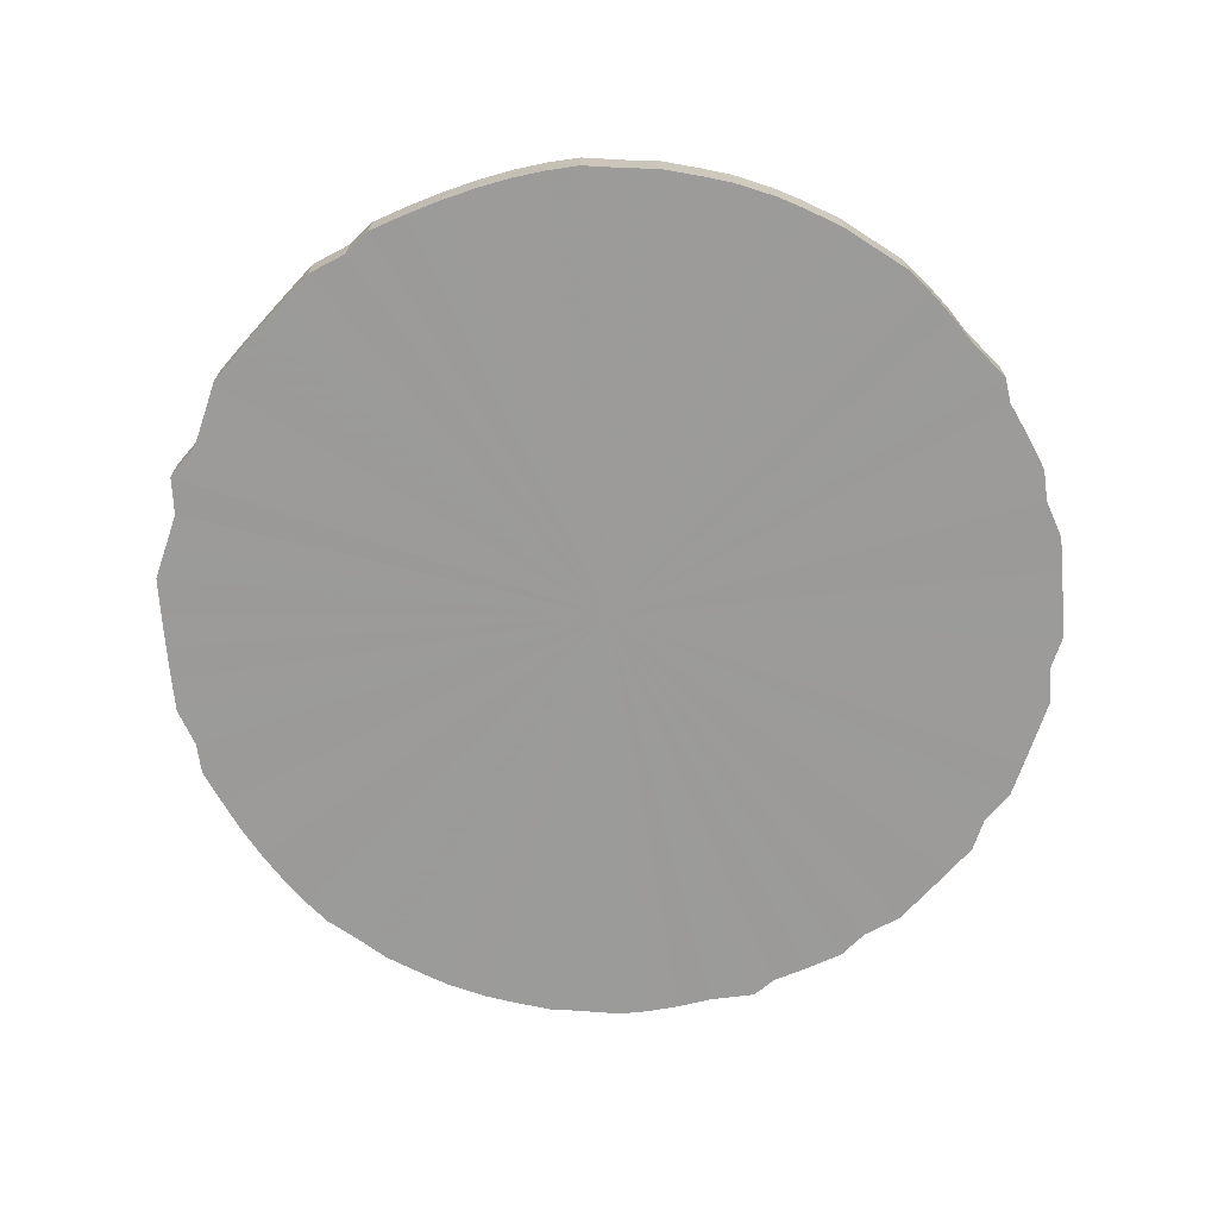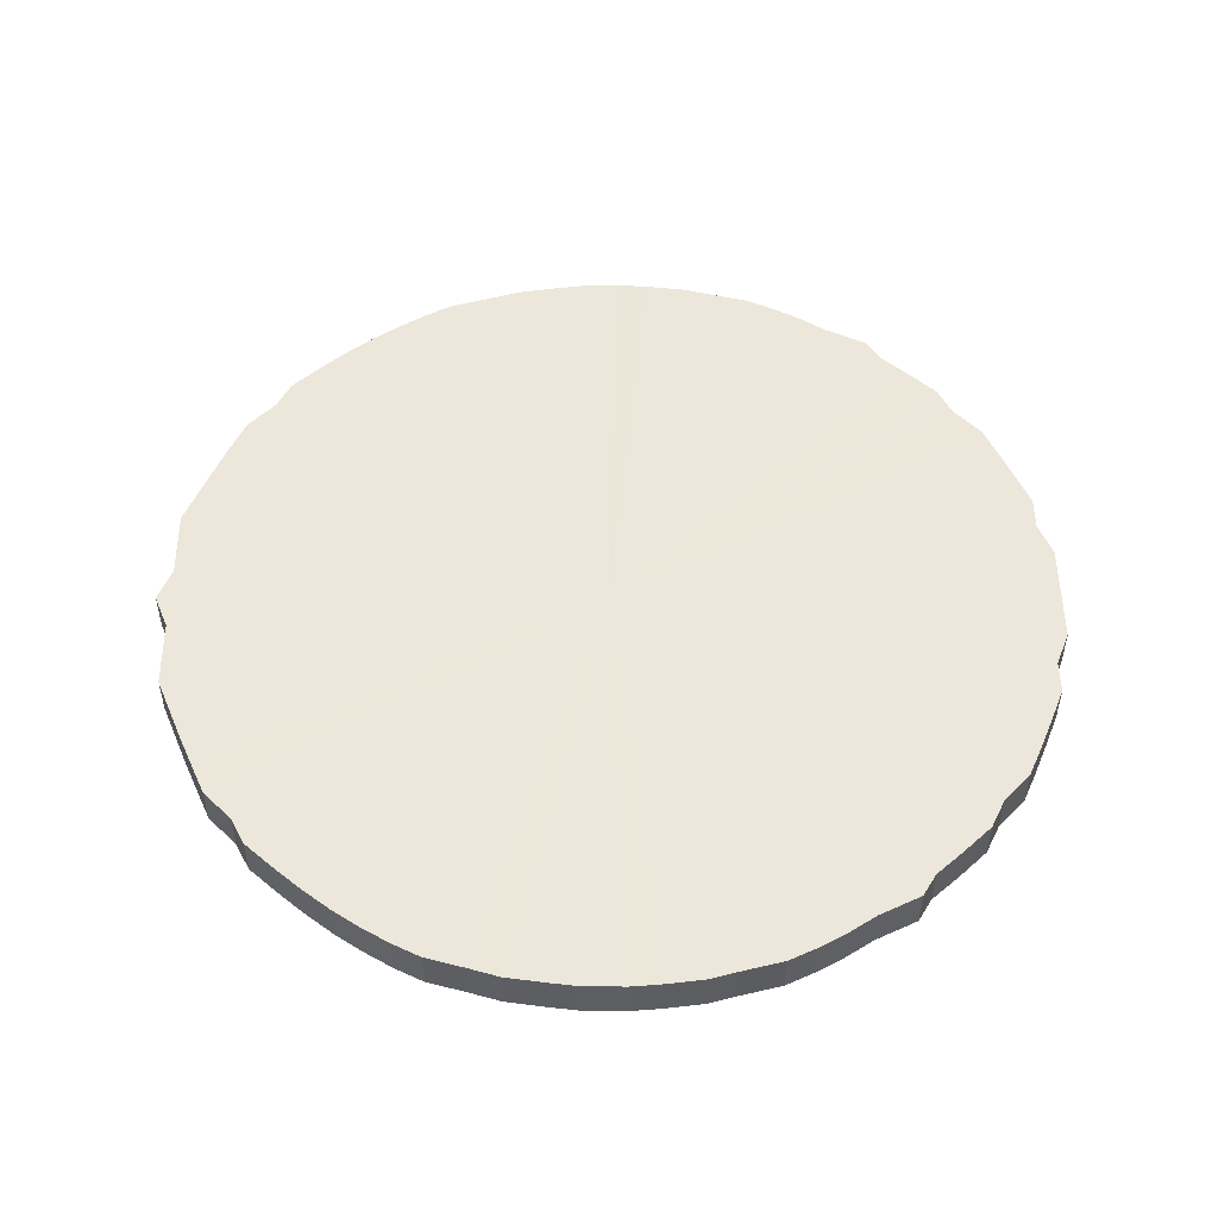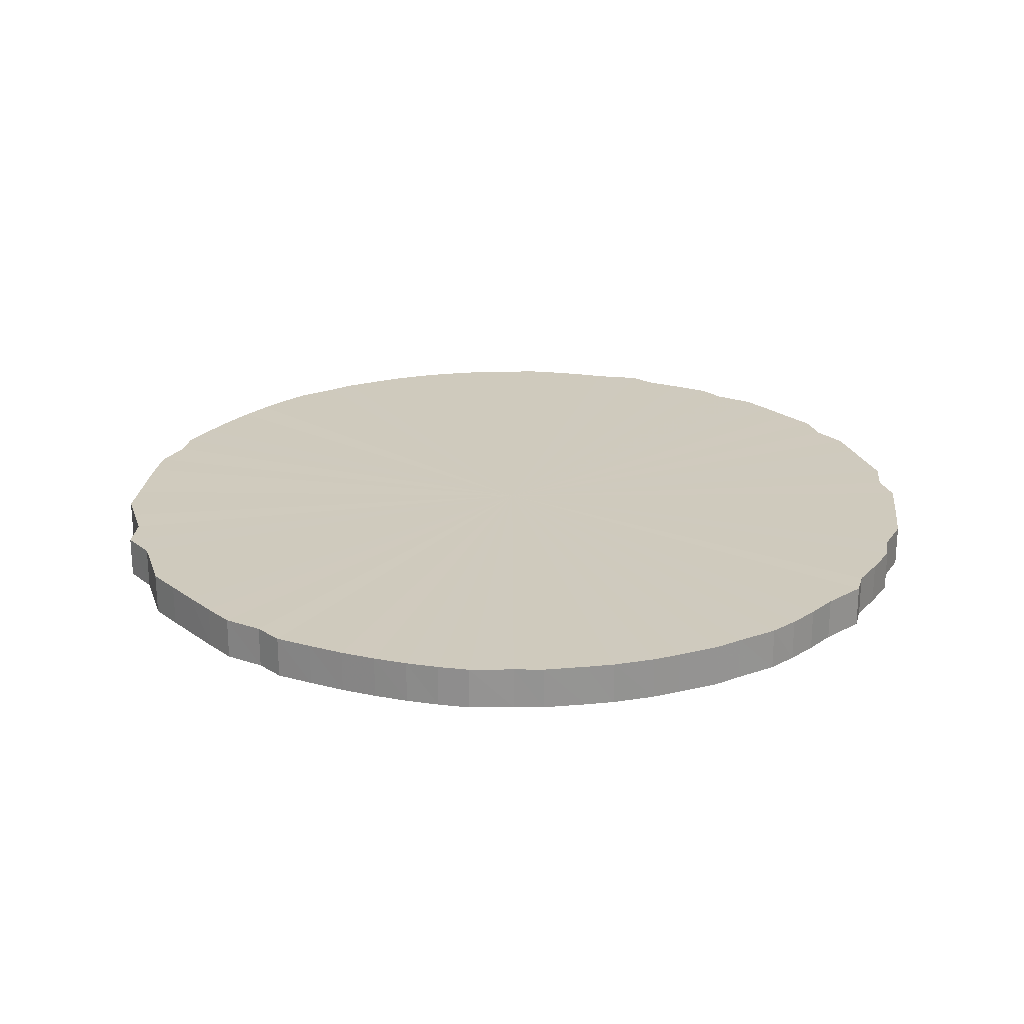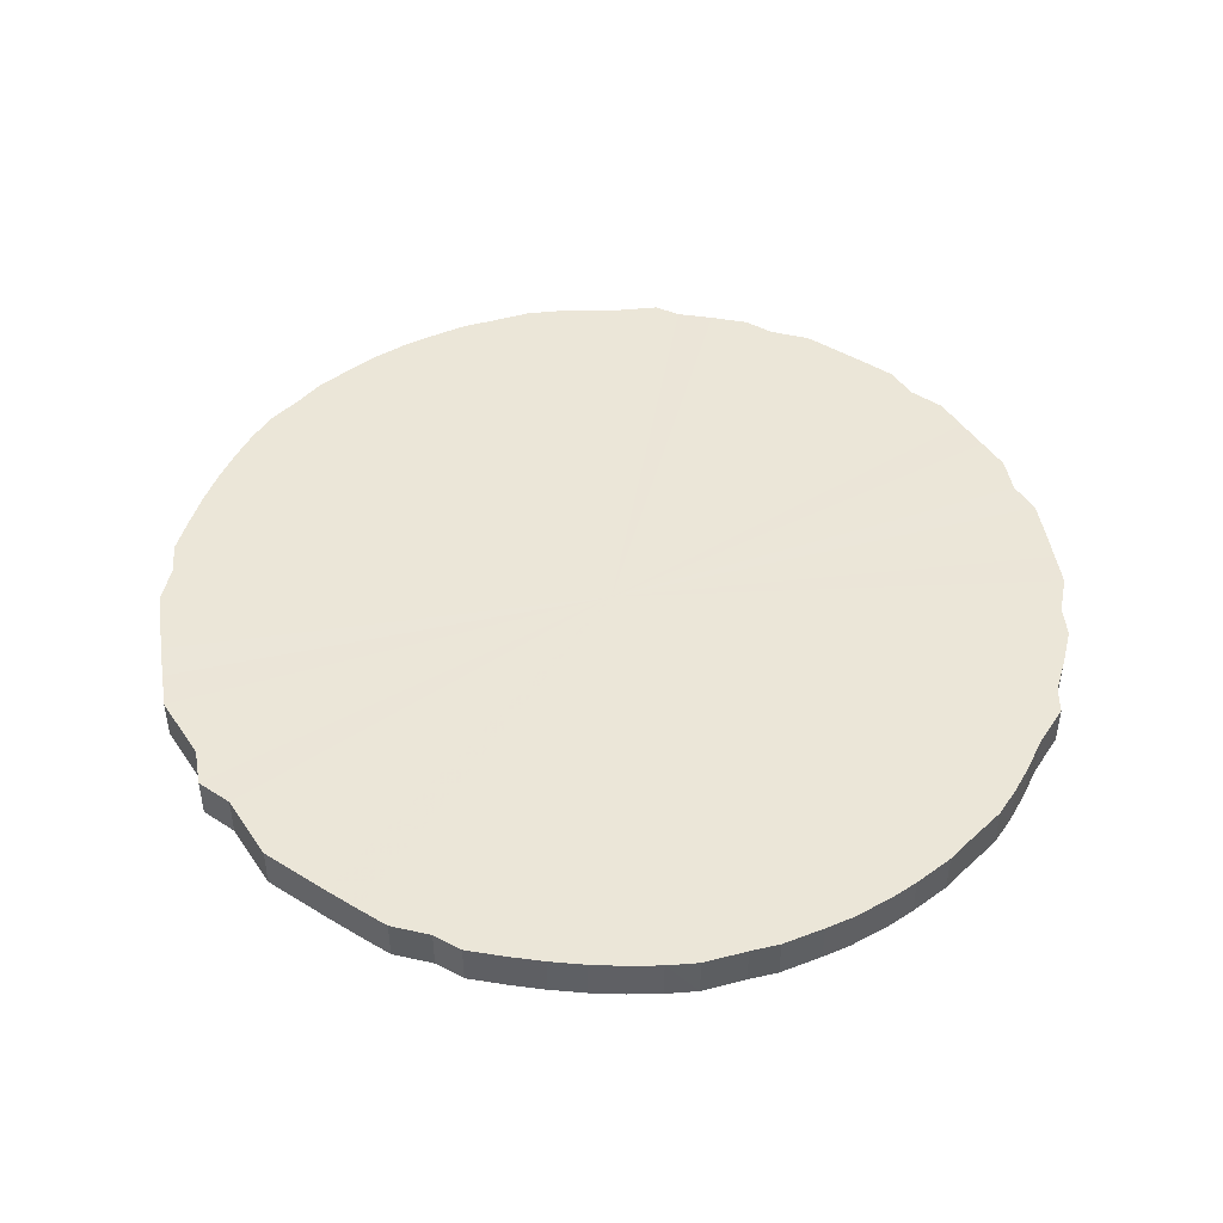
<metadata>
{"format":"obj","ext":"obj","renderer":"f3d","projection":"perspective","resolution":1024,"background":"white","views":[{"elev":-69.6,"azim":161.3,"up":"+Y"},{"elev":50.7,"azim":179.6,"up":"+Y"},{"elev":23.1,"azim":163.3,"up":"+Y"},{"elev":46.3,"azim":147.9,"up":"+Y"}]}
</metadata>
<code>
o 22122
v 2225 1877 14.38
v 2225 1877 14.4
v 2225 1877 14.38
v 2225 1877 14.43
v 2225 1877 14.4
v 2225 1877 14.35
v 2225 1877 14.35
v 2225 1877 14.45
v 2225 1877 14.43
v 2225 1877 14.33
v 2225 1877 14.33
v 2225 1877 14.48
v 2225 1877 14.45
v 2225 1877 14.3
v 2225 1877 14.3
v 2225 1877 14.5
v 2225 1877 14.48
v 2225 1877 14.28
v 2225 1877 14.28
v 2225 1877 14.52
v 2225 1877 14.5
v 2225 1877 14.26
v 2225 1877 14.26
v 2225 1877 14.55
v 2225 1877 14.52
v 2225 1877 14.23
v 2225 1877 14.23
v 2225 1877 14.57
v 2225 1877 14.55
v 2225 1877 14.21
v 2225 1877 14.21
v 2225 1877 14.59
v 2225 1877 14.57
v 2225 1877 14.19
v 2225 1877 14.19
v 2225 1877 14.61
v 2225 1877 14.59
v 2225 1877 14.17
v 2225 1877 14.17
v 2225 1877 14.62
v 2225 1877 14.61
v 2225 1877 14.15
v 2225 1877 14.15
v 2225 1877 14.64
v 2225 1877 14.62
v 2225 1877 14.13
v 2225 1877 14.13
v 2225 1877 14.65
v 2225 1877 14.64
v 2225 1877 14.12
v 2225 1877 14.12
v 2225 1877 14.66
v 2225 1877 14.65
v 2225 1877 14.11
v 2225 1877 14.11
v 2225 1877 14.67
v 2225 1877 14.66
v 2225 1877 14.09
v 2225 1877 14.09
v 2225 1877 14.68
v 2225 1877 14.67
v 2225 1877 14.08
v 2225 1877 14.08
v 2225 1877 14.69
v 2225 1877 14.68
v 2225 1877 14.07
v 2225 1877 14.07
v 2225 1877 14.69
v 2225 1877 14.69
v 2225 1877 14.07
v 2225 1877 14.07
v 2225 1877 14.7
v 2225 1877 14.69
v 2225 1877 14.06
v 2225 1877 14.06
v 2225 1877 14.7
v 2225 1877 14.7
v 2225 1877 14.06
v 2225 1877 14.06
v 2225 1877 14.69
v 2225 1877 14.7
v 2225 1877 14.06
v 2225 1877 14.06
v 2225 1877 14.69
v 2225 1877 14.69
v 2225 1877 14.06
v 2225 1877 14.06
v 2225 1877 14.69
v 2225 1877 14.69
v 2225 1877 14.07
v 2225 1877 14.07
v 2225 1877 14.68
v 2225 1877 14.69
v 2225 1877 14.07
v 2225 1877 14.07
v 2225 1877 14.67
v 2225 1877 14.68
v 2225 1877 14.08
v 2225 1877 14.08
v 2225 1877 14.66
v 2225 1877 14.67
v 2225 1877 14.09
v 2225 1877 14.09
v 2225 1877 14.64
v 2225 1877 14.66
v 2225 1877 14.1
v 2225 1877 14.1
v 2225 1877 14.63
v 2225 1877 14.64
v 2225 1877 14.11
v 2225 1877 14.11
v 2225 1877 14.61
v 2225 1877 14.63
v 2225 1877 14.13
v 2225 1877 14.13
v 2225 1877 14.6
v 2225 1877 14.61
v 2225 1877 14.14
v 2225 1877 14.14
v 2225 1877 14.58
v 2225 1877 14.6
v 2225 1877 14.16
v 2225 1877 14.16
v 2225 1877 14.56
v 2225 1877 14.58
v 2225 1877 14.18
v 2225 1877 14.18
v 2225 1877 14.54
v 2225 1877 14.56
v 2225 1877 14.2
v 2225 1877 14.2
v 2225 1877 14.51
v 2225 1877 14.54
v 2225 1877 14.22
v 2225 1877 14.22
v 2225 1877 14.49
v 2225 1877 14.51
v 2225 1877 14.24
v 2225 1877 14.24
v 2225 1877 14.47
v 2225 1877 14.49
v 2225 1877 14.27
v 2225 1877 14.27
v 2225 1877 14.44
v 2225 1877 14.47
v 2225 1877 14.29
v 2225 1877 14.29
v 2225 1877 14.42
v 2225 1877 14.44
v 2225 1877 14.32
v 2225 1877 14.32
v 2225 1877 14.39
v 2225 1877 14.42
v 2225 1877 14.34
v 2225 1877 14.34
v 2225 1877 14.37
v 2225 1877 14.39
v 2225 1877 14.37
v 2225 1877 14.38
v 2225 1877 14.4
v 2225 1877 14.4
v 2225 1877 14.43
v 2225 1877 14.43
v 2225 1877 14.35
v 2225 1877 14.38
v 2225 1877 14.33
v 2225 1877 14.35
v 2225 1877 14.45
v 2225 1877 14.45
v 2225 1877 14.3
v 2225 1877 14.33
v 2225 1877 14.28
v 2225 1877 14.3
v 2225 1877 14.48
v 2225 1877 14.48
v 2225 1877 14.26
v 2225 1877 14.28
v 2225 1877 14.23
v 2225 1877 14.26
v 2225 1877 14.5
v 2225 1877 14.5
v 2225 1877 14.21
v 2225 1877 14.23
v 2225 1877 14.19
v 2225 1877 14.21
v 2225 1877 14.52
v 2225 1877 14.52
v 2225 1877 14.17
v 2225 1877 14.19
v 2225 1877 14.15
v 2225 1877 14.17
v 2225 1877 14.55
v 2225 1877 14.55
v 2225 1877 14.13
v 2225 1877 14.15
v 2225 1877 14.12
v 2225 1877 14.13
v 2225 1877 14.57
v 2225 1877 14.57
v 2225 1877 14.11
v 2225 1877 14.12
v 2225 1877 14.09
v 2225 1877 14.11
v 2225 1877 14.59
v 2225 1877 14.59
v 2225 1877 14.08
v 2225 1877 14.09
v 2225 1877 14.07
v 2225 1877 14.08
v 2225 1877 14.61
v 2225 1877 14.61
v 2225 1877 14.07
v 2225 1877 14.07
v 2225 1877 14.06
v 2225 1877 14.07
v 2225 1877 14.62
v 2225 1877 14.62
v 2225 1877 14.06
v 2225 1877 14.06
v 2225 1877 14.06
v 2225 1877 14.06
v 2225 1877 14.64
v 2225 1877 14.64
v 2225 1877 14.06
v 2225 1877 14.06
v 2225 1877 14.07
v 2225 1877 14.06
v 2225 1877 14.65
v 2225 1877 14.65
v 2225 1877 14.07
v 2225 1877 14.07
v 2225 1877 14.08
v 2225 1877 14.07
v 2225 1877 14.66
v 2225 1877 14.66
v 2225 1877 14.09
v 2225 1877 14.08
v 2225 1877 14.1
v 2225 1877 14.09
v 2225 1877 14.67
v 2225 1877 14.67
v 2225 1877 14.11
v 2225 1877 14.1
v 2225 1877 14.13
v 2225 1877 14.11
v 2225 1877 14.68
v 2225 1877 14.68
v 2225 1877 14.14
v 2225 1877 14.13
v 2225 1877 14.16
v 2225 1877 14.14
v 2225 1877 14.69
v 2225 1877 14.69
v 2225 1877 14.18
v 2225 1877 14.16
v 2225 1877 14.2
v 2225 1877 14.18
v 2225 1877 14.69
v 2225 1877 14.69
v 2225 1877 14.22
v 2225 1877 14.2
v 2225 1877 14.24
v 2225 1877 14.22
v 2225 1877 14.7
v 2225 1877 14.7
v 2225 1877 14.27
v 2225 1877 14.24
v 2225 1877 14.29
v 2225 1877 14.27
v 2225 1877 14.7
v 2225 1877 14.7
v 2225 1877 14.32
v 2225 1877 14.29
v 2225 1877 14.34
v 2225 1877 14.32
v 2225 1877 14.69
v 2225 1877 14.69
v 2225 1877 14.37
v 2225 1877 14.34
v 2225 1877 14.39
v 2225 1877 14.37
v 2225 1877 14.69
v 2225 1877 14.69
v 2225 1877 14.42
v 2225 1877 14.39
v 2225 1877 14.44
v 2225 1877 14.42
v 2225 1877 14.69
v 2225 1877 14.69
v 2225 1877 14.47
v 2225 1877 14.44
v 2225 1877 14.49
v 2225 1877 14.47
v 2225 1877 14.68
v 2225 1877 14.68
v 2225 1877 14.51
v 2225 1877 14.49
v 2225 1877 14.54
v 2225 1877 14.51
v 2225 1877 14.67
v 2225 1877 14.67
v 2225 1877 14.56
v 2225 1877 14.54
v 2225 1877 14.58
v 2225 1877 14.56
v 2225 1877 14.66
v 2225 1877 14.66
v 2225 1877 14.6
v 2225 1877 14.58
v 2225 1877 14.61
v 2225 1877 14.6
v 2225 1877 14.64
v 2225 1877 14.64
v 2225 1877 14.63
v 2225 1877 14.61
v 2225 1877 14.63
v 2225 1877 14.38
v 2225 1877 14.4
v 2225 1877 14.38
v 2225 1877 14.43
v 2225 1877 14.35
v 2225 1877 14.45
v 2225 1877 14.33
v 2225 1877 14.48
v 2225 1877 14.3
v 2225 1877 14.5
v 2225 1877 14.28
v 2225 1877 14.52
v 2225 1877 14.26
v 2225 1877 14.55
v 2225 1877 14.23
v 2225 1877 14.57
v 2225 1877 14.21
v 2225 1877 14.59
v 2225 1877 14.19
v 2225 1877 14.61
v 2225 1877 14.17
v 2225 1877 14.62
v 2225 1877 14.15
v 2225 1877 14.64
v 2225 1877 14.13
v 2225 1877 14.65
v 2225 1877 14.12
v 2225 1877 14.66
v 2225 1877 14.11
v 2225 1877 14.67
v 2225 1877 14.09
v 2225 1877 14.68
v 2225 1877 14.08
v 2225 1877 14.69
v 2225 1877 14.07
v 2225 1877 14.69
v 2225 1877 14.07
v 2225 1877 14.7
v 2225 1877 14.06
v 2225 1877 14.7
v 2225 1877 14.06
v 2225 1877 14.69
v 2225 1877 14.06
v 2225 1877 14.69
v 2225 1877 14.06
v 2225 1877 14.69
v 2225 1877 14.07
v 2225 1877 14.68
v 2225 1877 14.07
v 2225 1877 14.67
v 2225 1877 14.08
v 2225 1877 14.66
v 2225 1877 14.09
v 2225 1877 14.64
v 2225 1877 14.1
v 2225 1877 14.63
v 2225 1877 14.11
v 2225 1877 14.61
v 2225 1877 14.13
v 2225 1877 14.6
v 2225 1877 14.14
v 2225 1877 14.58
v 2225 1877 14.16
v 2225 1877 14.56
v 2225 1877 14.18
v 2225 1877 14.54
v 2225 1877 14.2
v 2225 1877 14.51
v 2225 1877 14.22
v 2225 1877 14.49
v 2225 1877 14.24
v 2225 1877 14.47
v 2225 1877 14.27
v 2225 1877 14.44
v 2225 1877 14.29
v 2225 1877 14.42
v 2225 1877 14.32
v 2225 1877 14.39
v 2225 1877 14.34
v 2225 1877 14.37
v 2225 1877 14.38
v 2225 1877 14.38
v 2225 1877 14.4
v 2225 1877 14.35
v 2225 1877 14.43
v 2225 1877 14.33
v 2225 1877 14.45
v 2225 1877 14.3
v 2225 1877 14.48
v 2225 1877 14.28
v 2225 1877 14.5
v 2225 1877 14.26
v 2225 1877 14.52
v 2225 1877 14.23
v 2225 1877 14.55
v 2225 1877 14.21
v 2225 1877 14.57
v 2225 1877 14.19
v 2225 1877 14.59
v 2225 1877 14.17
v 2225 1877 14.61
v 2225 1877 14.15
v 2225 1877 14.62
v 2225 1877 14.13
v 2225 1877 14.64
v 2225 1877 14.12
v 2225 1877 14.65
v 2225 1877 14.11
v 2225 1877 14.66
v 2225 1877 14.09
v 2225 1877 14.67
v 2225 1877 14.08
v 2225 1877 14.68
v 2225 1877 14.07
v 2225 1877 14.69
v 2225 1877 14.07
v 2225 1877 14.69
v 2225 1877 14.06
v 2225 1877 14.7
v 2225 1877 14.06
v 2225 1877 14.7
v 2225 1877 14.06
v 2225 1877 14.69
v 2225 1877 14.06
v 2225 1877 14.69
v 2225 1877 14.07
v 2225 1877 14.69
v 2225 1877 14.07
v 2225 1877 14.68
v 2225 1877 14.08
v 2225 1877 14.67
v 2225 1877 14.09
v 2225 1877 14.66
v 2225 1877 14.1
v 2225 1877 14.64
v 2225 1877 14.11
v 2225 1877 14.63
v 2225 1877 14.13
v 2225 1877 14.61
v 2225 1877 14.14
v 2225 1877 14.6
v 2225 1877 14.16
v 2225 1877 14.58
v 2225 1877 14.18
v 2225 1877 14.56
v 2225 1877 14.2
v 2225 1877 14.54
v 2225 1877 14.22
v 2225 1877 14.51
v 2225 1877 14.24
v 2225 1877 14.49
v 2225 1877 14.27
v 2225 1877 14.47
v 2225 1877 14.29
v 2225 1877 14.44
v 2225 1877 14.32
v 2225 1877 14.42
v 2225 1877 14.34
v 2225 1877 14.39
v 2225 1877 14.37
f 1 2 3
f 2 4 5
f 6 1 7
f 4 8 9
f 10 6 11
f 8 12 13
f 14 10 15
f 12 16 17
f 18 14 19
f 16 20 21
f 22 18 23
f 20 24 25
f 26 22 27
f 24 28 29
f 30 26 31
f 28 32 33
f 34 30 35
f 32 36 37
f 38 34 39
f 36 40 41
f 42 38 43
f 40 44 45
f 46 42 47
f 44 48 49
f 50 46 51
f 48 52 53
f 54 50 55
f 52 56 57
f 58 54 59
f 56 60 61
f 62 58 63
f 60 64 65
f 66 62 67
f 64 68 69
f 70 66 71
f 68 72 73
f 74 70 75
f 72 76 77
f 78 74 79
f 76 80 81
f 82 78 83
f 80 84 85
f 86 82 87
f 84 88 89
f 90 86 91
f 88 92 93
f 94 90 95
f 92 96 97
f 98 94 99
f 96 100 101
f 102 98 103
f 100 104 105
f 106 102 107
f 104 108 109
f 110 106 111
f 108 112 113
f 114 110 115
f 112 116 117
f 118 114 119
f 116 120 121
f 122 118 123
f 120 124 125
f 126 122 127
f 124 128 129
f 130 126 131
f 128 132 133
f 134 130 135
f 132 136 137
f 138 134 139
f 136 140 141
f 142 138 143
f 140 144 145
f 146 142 147
f 144 148 149
f 150 146 151
f 148 152 153
f 154 150 155
f 152 156 157
f 156 154 158
f 159 160 161
f 161 162 163
f 164 165 159
f 166 167 164
f 163 168 169
f 170 171 166
f 172 173 170
f 169 174 175
f 176 177 172
f 178 179 176
f 175 180 181
f 182 183 178
f 184 185 182
f 181 186 187
f 188 189 184
f 190 191 188
f 187 192 193
f 194 195 190
f 196 197 194
f 193 198 199
f 200 201 196
f 202 203 200
f 199 204 205
f 206 207 202
f 208 209 206
f 205 210 211
f 212 213 208
f 214 215 212
f 211 216 217
f 218 219 214
f 220 221 218
f 217 222 223
f 224 225 220
f 226 227 224
f 223 228 229
f 230 231 226
f 232 233 230
f 229 234 235
f 236 237 232
f 238 239 236
f 235 240 241
f 242 243 238
f 244 245 242
f 241 246 247
f 248 249 244
f 250 251 248
f 247 252 253
f 254 255 250
f 256 257 254
f 253 258 259
f 260 261 256
f 262 263 260
f 259 264 265
f 266 267 262
f 268 269 266
f 265 270 271
f 272 273 268
f 274 275 272
f 271 276 277
f 278 279 274
f 280 281 278
f 277 282 283
f 284 285 280
f 286 287 284
f 283 288 289
f 290 291 286
f 292 293 290
f 289 294 295
f 296 297 292
f 298 299 296
f 295 300 301
f 302 303 298
f 304 305 302
f 301 306 307
f 308 309 304
f 310 311 308
f 307 312 313
f 314 315 310
f 313 316 314
f 317 318 319
f 317 320 318
f 317 319 321
f 317 322 320
f 317 321 323
f 317 324 322
f 317 323 325
f 317 326 324
f 317 325 327
f 317 328 326
f 317 327 329
f 317 330 328
f 317 329 331
f 317 332 330
f 317 331 333
f 317 334 332
f 317 333 335
f 317 336 334
f 317 335 337
f 317 338 336
f 317 337 339
f 317 340 338
f 317 339 341
f 317 342 340
f 317 341 343
f 317 344 342
f 317 343 345
f 317 346 344
f 317 345 347
f 317 348 346
f 317 347 349
f 317 350 348
f 317 349 351
f 317 352 350
f 317 351 353
f 317 354 352
f 317 353 355
f 317 356 354
f 317 355 357
f 317 358 356
f 317 357 359
f 317 360 358
f 317 359 361
f 317 362 360
f 317 361 363
f 317 364 362
f 317 363 365
f 317 366 364
f 317 365 367
f 317 368 366
f 317 367 369
f 317 370 368
f 317 369 371
f 317 372 370
f 317 371 373
f 317 374 372
f 317 373 375
f 317 376 374
f 317 375 377
f 317 378 376
f 317 377 379
f 317 380 378
f 317 379 381
f 317 382 380
f 317 381 383
f 317 384 382
f 317 383 385
f 317 386 384
f 317 385 387
f 317 388 386
f 317 387 389
f 317 390 388
f 317 389 391
f 317 392 390
f 317 391 393
f 317 394 392
f 317 393 395
f 317 396 394
f 317 395 396
f 397 398 399
f 397 400 398
f 397 399 401
f 397 402 400
f 397 401 403
f 397 404 402
f 397 403 405
f 397 406 404
f 397 405 407
f 397 408 406
f 397 407 409
f 397 410 408
f 397 409 411
f 397 412 410
f 397 411 413
f 397 414 412
f 397 413 415
f 397 416 414
f 397 415 417
f 397 418 416
f 397 417 419
f 397 420 418
f 397 419 421
f 397 422 420
f 397 421 423
f 397 424 422
f 397 423 425
f 397 426 424
f 397 425 427
f 397 428 426
f 397 427 429
f 397 430 428
f 397 429 431
f 397 432 430
f 397 431 433
f 397 434 432
f 397 433 435
f 397 436 434
f 397 435 437
f 397 438 436
f 397 437 439
f 397 440 438
f 397 439 441
f 397 442 440
f 397 441 443
f 397 444 442
f 397 443 445
f 397 446 444
f 397 445 447
f 397 448 446
f 397 447 449
f 397 450 448
f 397 449 451
f 397 452 450
f 397 451 453
f 397 454 452
f 397 453 455
f 397 456 454
f 397 455 457
f 397 458 456
f 397 457 459
f 397 460 458
f 397 459 461
f 397 462 460
f 397 461 463
f 397 464 462
f 397 463 465
f 397 466 464
f 397 465 467
f 397 468 466
f 397 467 469
f 397 470 468
f 397 469 471
f 397 472 470
f 397 471 473
f 397 474 472
f 397 473 475
f 397 476 474
f 397 475 476

</code>
